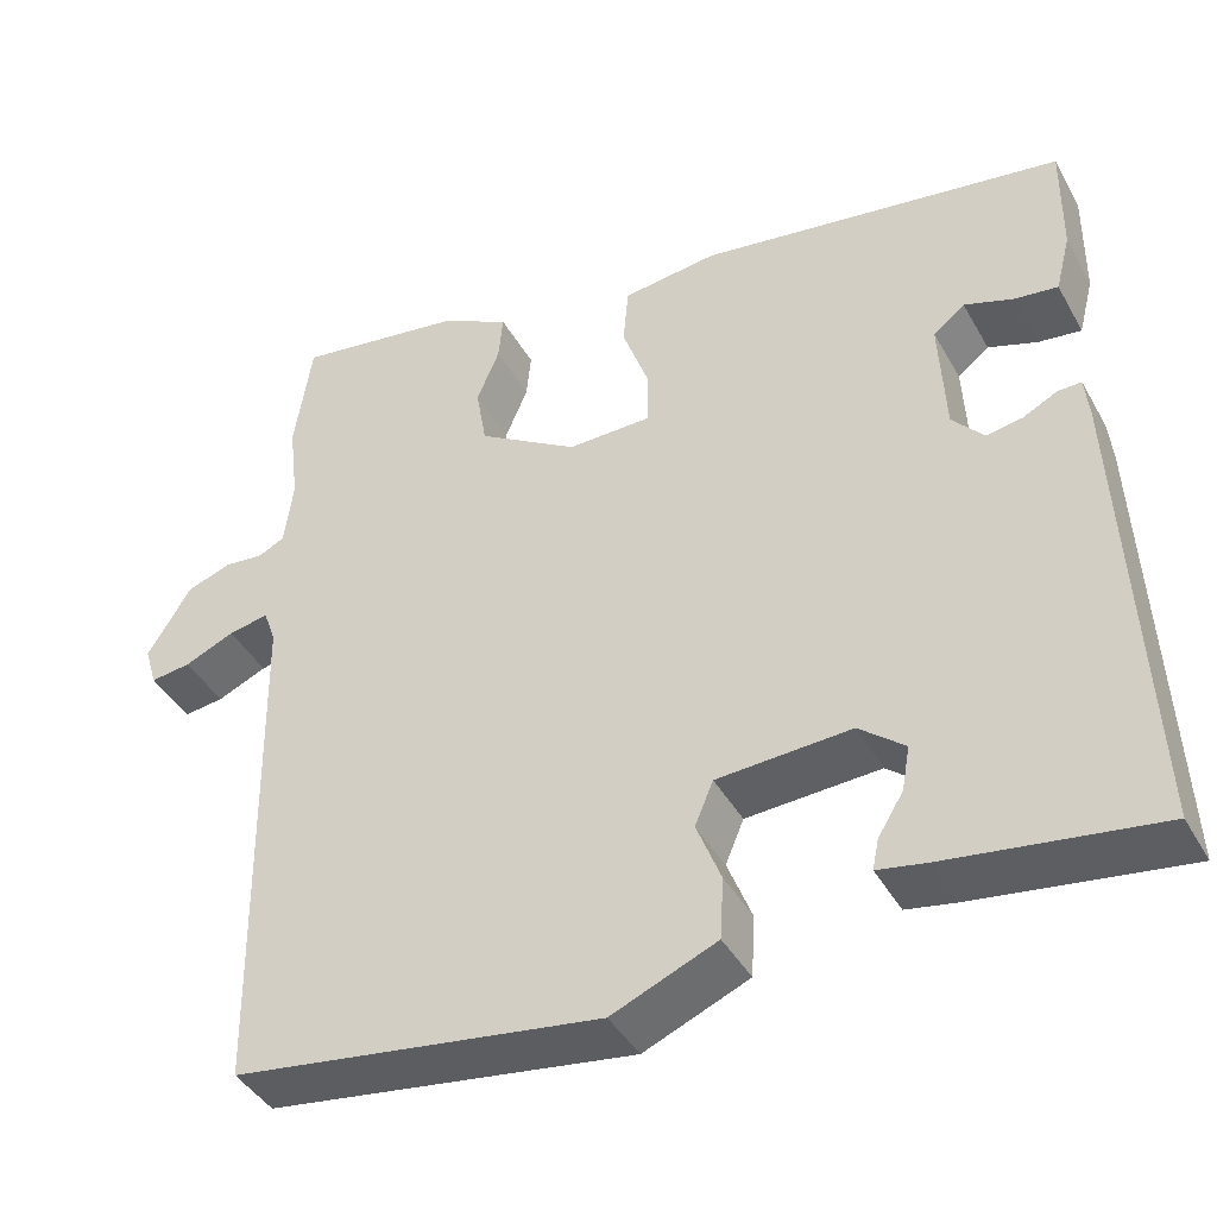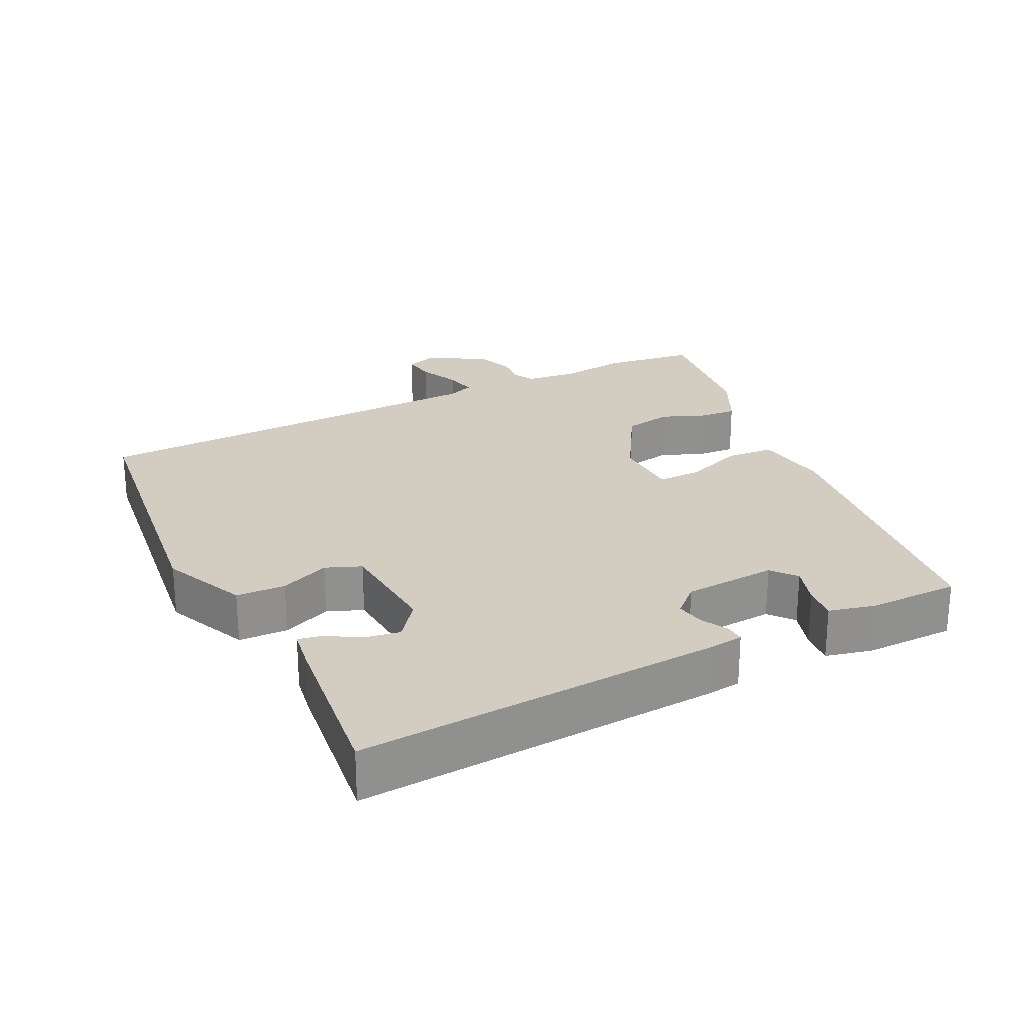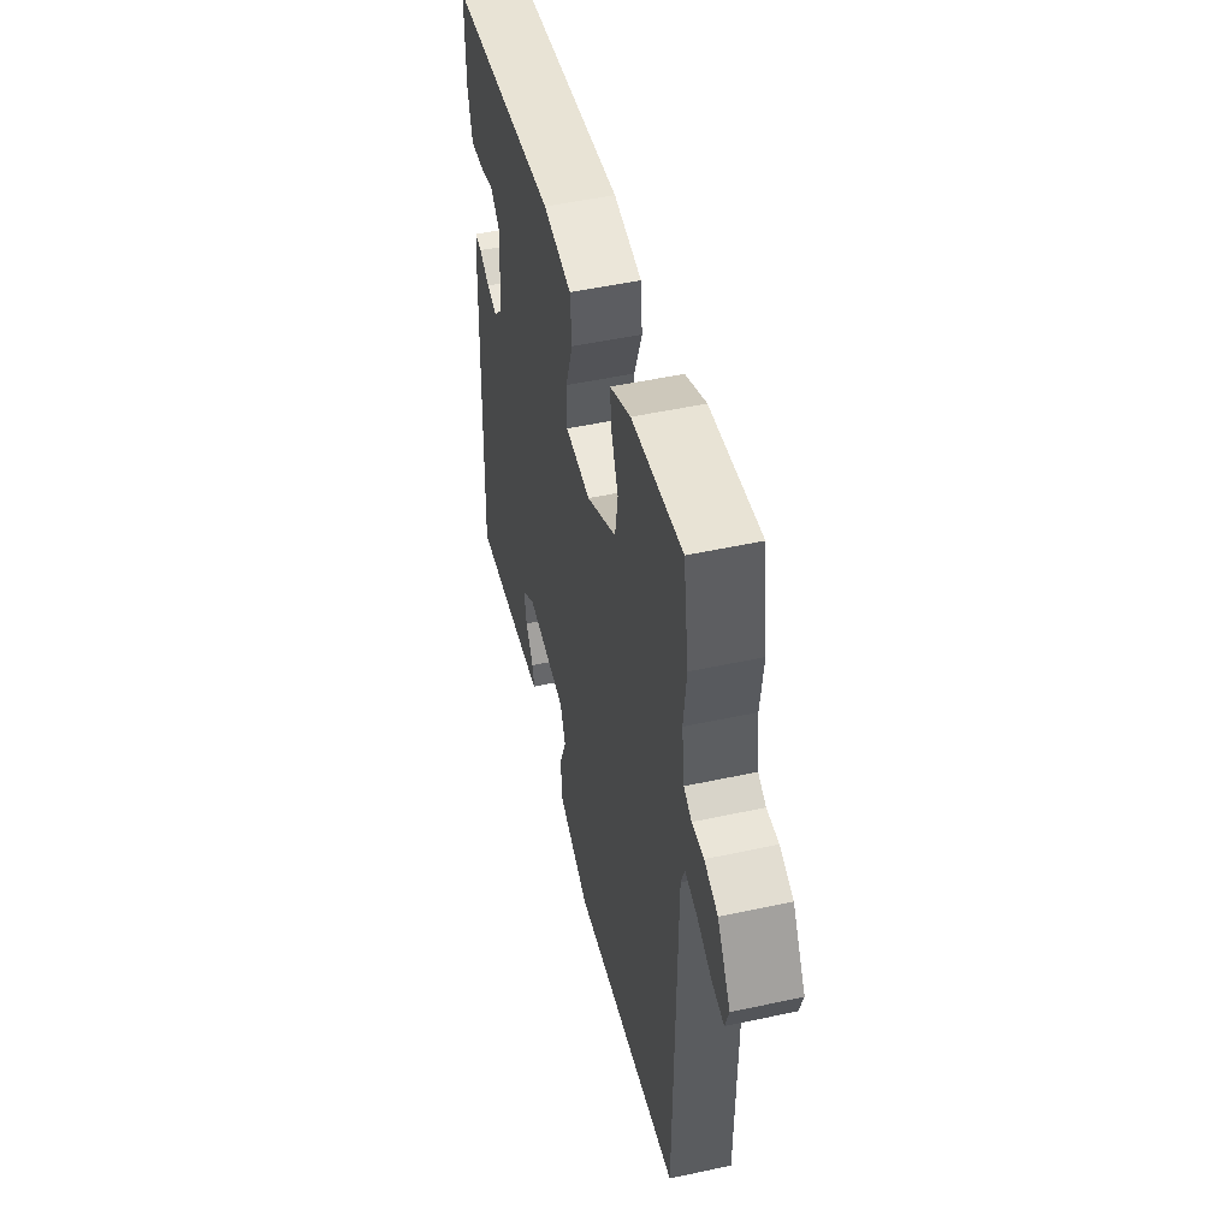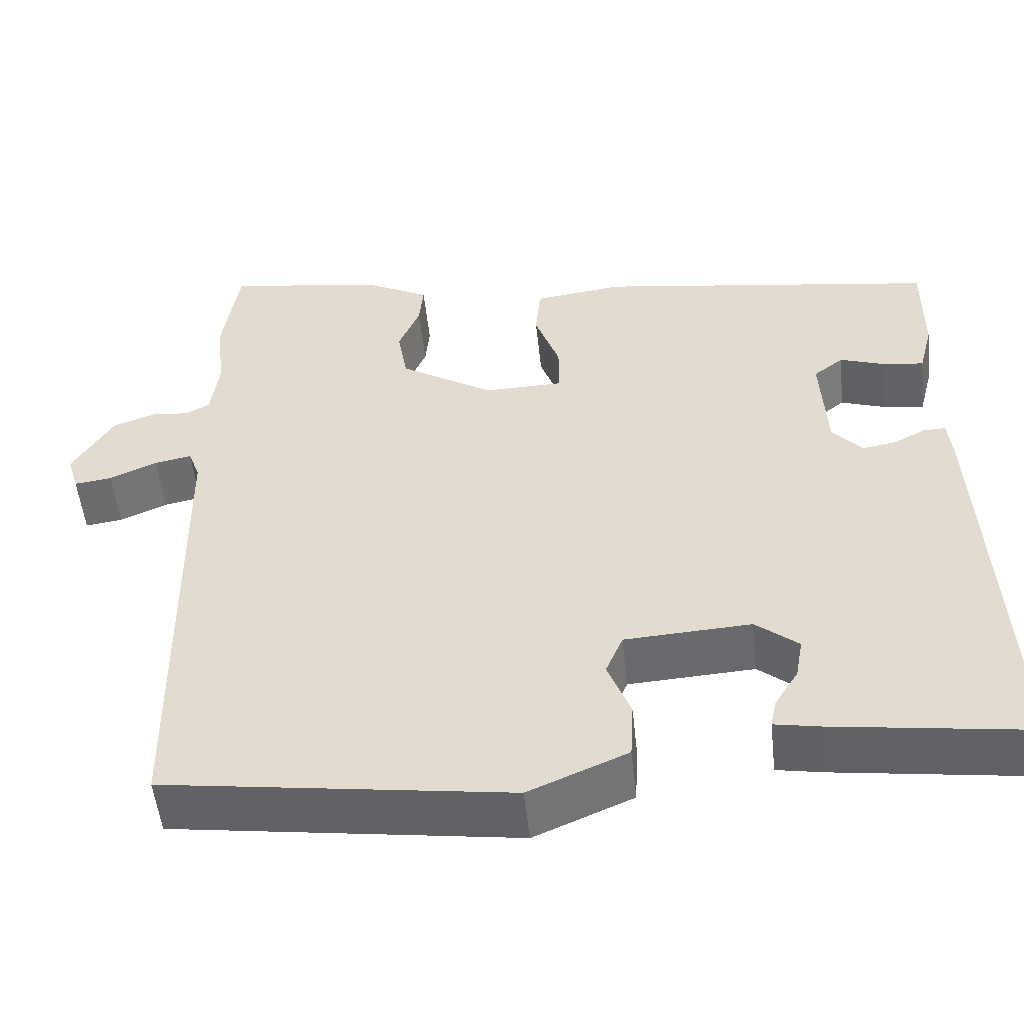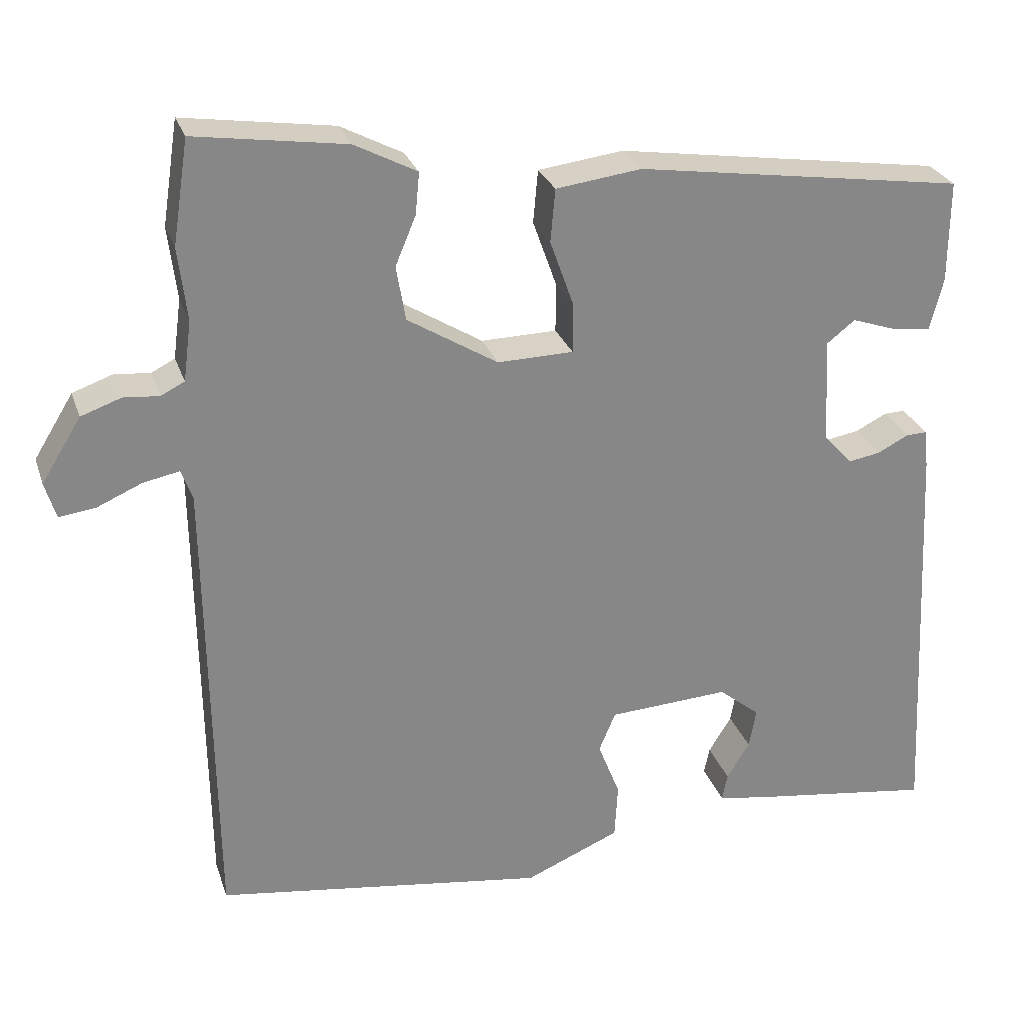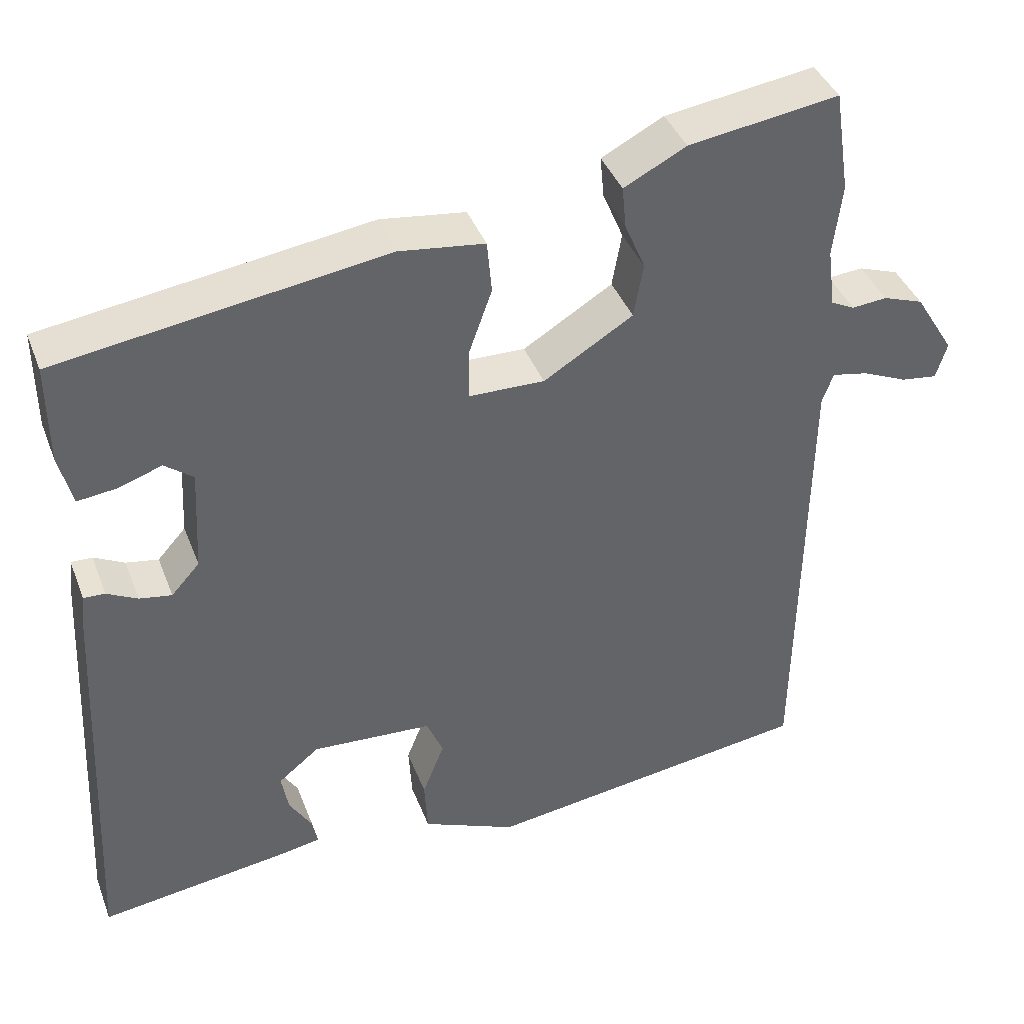
<metadata>
{"format":"obj","ext":"obj","renderer":"f3d","projection":"perspective","resolution":1024,"background":"white","views":[{"elev":-41.7,"azim":-152.8,"up":"+Z"},{"elev":24.8,"azim":-117.3,"up":"+Y"},{"elev":50.3,"azim":76.6,"up":"+Z"},{"elev":-52.4,"azim":-173.9,"up":"+Z"},{"elev":27.2,"azim":163.3,"up":"+Z"},{"elev":40.1,"azim":-19.9,"up":"+Z"}]}
</metadata>
<code>
v -0.492 0.07 -0.497
v -0.467 0.07 0.022
v -0.462 0.07 0.071
v -0.435 0.07 0.07
v -0.396 0.07 0.05
v -0.355 0.07 0.043
v -0.319 0.07 0.083
v -0.312 0.07 0.216
v -0.348 0.07 0.244
v -0.404 0.07 0.225
v -0.453 0.07 0.219
v -0.47 0.07 0.285
v -0.471 0.07 0.414
v -0.055 0.07 0.475
v 0.053 0.07 0.461
v 0.059 0.07 0.394
v 0.029 0.07 0.31
v 0.029 0.07 0.247
v 0.125 0.07 0.245
v 0.239 0.07 0.315
v 0.251 0.07 0.384
v 0.225 0.07 0.446
v 0.22 0.07 0.499
v 0.299 0.07 0.54
v 0.49 0.07 0.568
v 0.51 0.07 0.437
v 0.499 0.07 0.345
v 0.509 0.07 0.269
v 0.539 0.07 0.254
v 0.584 0.07 0.258
v 0.635 0.07 0.24
v 0.685 0.07 0.159
v 0.671 0.07 0.113
v 0.625 0.07 0.119
v 0.568 0.07 0.144
v 0.522 0.07 0.153
v 0.508 0.07 0.114
v 0.5 0.07 -0.473
v 0.08 0.07 -0.532
v -0.04 0.07 -0.481
v -0.044 0.07 -0.411
v -0.016 0.07 -0.34
v -0.037 0.07 -0.29
v -0.19 0.07 -0.281
v -0.242 0.07 -0.323
v -0.233 0.07 -0.373
v -0.204 0.07 -0.42
v -0.197 0.07 -0.454
v -0.253 0.07 -0.464
v -0.492 0 -0.497
v -0.467 0 0.022
v -0.462 0 0.071
v -0.435 0 0.07
v -0.396 0 0.05
v -0.355 0 0.043
v -0.319 0 0.083
v -0.312 0 0.216
v -0.348 0 0.244
v -0.404 0 0.225
v -0.453 0 0.219
v -0.47 0 0.285
v -0.471 0 0.414
v -0.055 0 0.475
v 0.053 0 0.461
v 0.059 0 0.394
v 0.029 0 0.31
v 0.029 0 0.247
v 0.125 0 0.245
v 0.239 0 0.315
v 0.251 0 0.384
v 0.225 0 0.446
v 0.22 0 0.499
v 0.299 0 0.54
v 0.49 0 0.568
v 0.51 0 0.437
v 0.499 0 0.345
v 0.509 0 0.269
v 0.539 0 0.254
v 0.584 0 0.258
v 0.635 0 0.24
v 0.685 0 0.159
v 0.671 0 0.113
v 0.625 0 0.119
v 0.568 0 0.144
v 0.522 0 0.153
v 0.508 0 0.114
v 0.5 0 -0.473
v 0.08 0 -0.532
v -0.04 0 -0.481
v -0.044 0 -0.411
v -0.016 0 -0.34
v -0.037 0 -0.29
v -0.19 0 -0.281
v -0.242 0 -0.323
v -0.233 0 -0.373
v -0.204 0 -0.42
v -0.197 0 -0.454
v -0.253 0 -0.464
f 46 47 48 49
f 45 46 49 1
f 44 45 1 2
f 43 44 2 3
f 39 40 41 42
f 37 38 39 42
f 36 37 42 43
f 32 33 34 35
f 32 35 36
f 29 30 31 32
f 28 29 32 36
f 27 28 36 43
f 21 22 23 24
f 20 21 24 25
f 14 15 16 17
f 14 17 18
f 13 14 18
f 12 13 18
f 9 10 11 12
f 9 12 18
f 8 9 18 19
f 43 3 4 5
f 43 5 6
f 27 43 6 7
f 20 25 26 27
f 19 20 27
f 19 27 7
f 7 8 19
f 98 97 96 95
f 50 98 95 94
f 51 50 94 93
f 52 51 93 92
f 91 90 89 88
f 91 88 87 86
f 92 91 86 85
f 84 83 82 81
f 85 84 81
f 81 80 79 78
f 85 81 78 77
f 92 85 77 76
f 73 72 71 70
f 74 73 70 69
f 66 65 64 63
f 67 66 63
f 67 63 62
f 67 62 61
f 61 60 59 58
f 67 61 58
f 68 67 58 57
f 54 53 52 92
f 55 54 92
f 56 55 92 76
f 76 75 74 69
f 76 69 68
f 56 76 68
f 68 57 56
f 1 50 51 2
f 2 51 52 3
f 3 52 53 4
f 4 53 54 5
f 5 54 55 6
f 6 55 56 7
f 7 56 57 8
f 8 57 58 9
f 9 58 59 10
f 10 59 60 11
f 11 60 61 12
f 12 61 62 13
f 13 62 63 14
f 14 63 64 15
f 15 64 65 16
f 16 65 66 17
f 17 66 67 18
f 18 67 68 19
f 19 68 69 20
f 20 69 70 21
f 21 70 71 22
f 22 71 72 23
f 23 72 73 24
f 24 73 74 25
f 25 74 75 26
f 26 75 76 27
f 27 76 77 28
f 28 77 78 29
f 29 78 79 30
f 30 79 80 31
f 31 80 81 32
f 32 81 82 33
f 33 82 83 34
f 34 83 84 35
f 35 84 85 36
f 36 85 86 37
f 37 86 87 38
f 38 87 88 39
f 39 88 89 40
f 40 89 90 41
f 41 90 91 42
f 42 91 92 43
f 43 92 93 44
f 44 93 94 45
f 45 94 95 46
f 46 95 96 47
f 47 96 97 48
f 48 97 98 49
f 49 98 50 1

</code>
